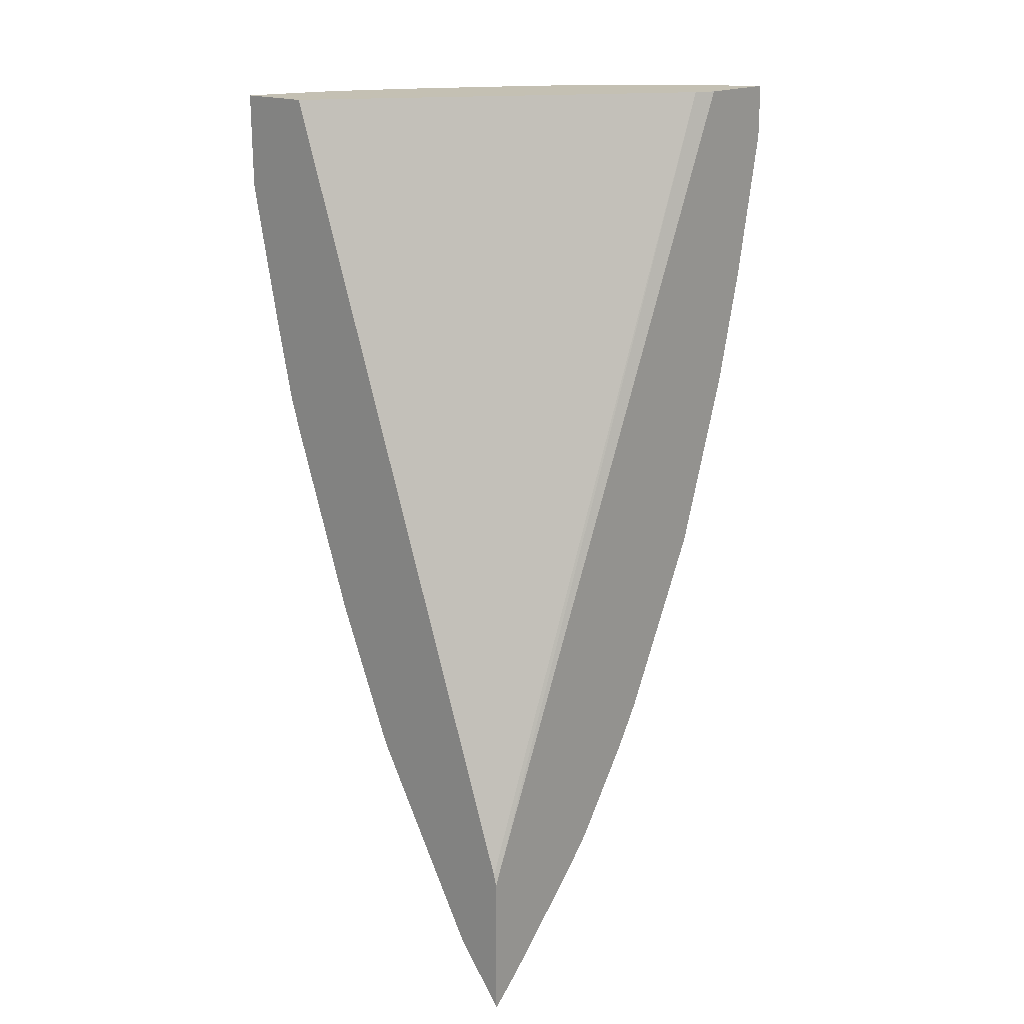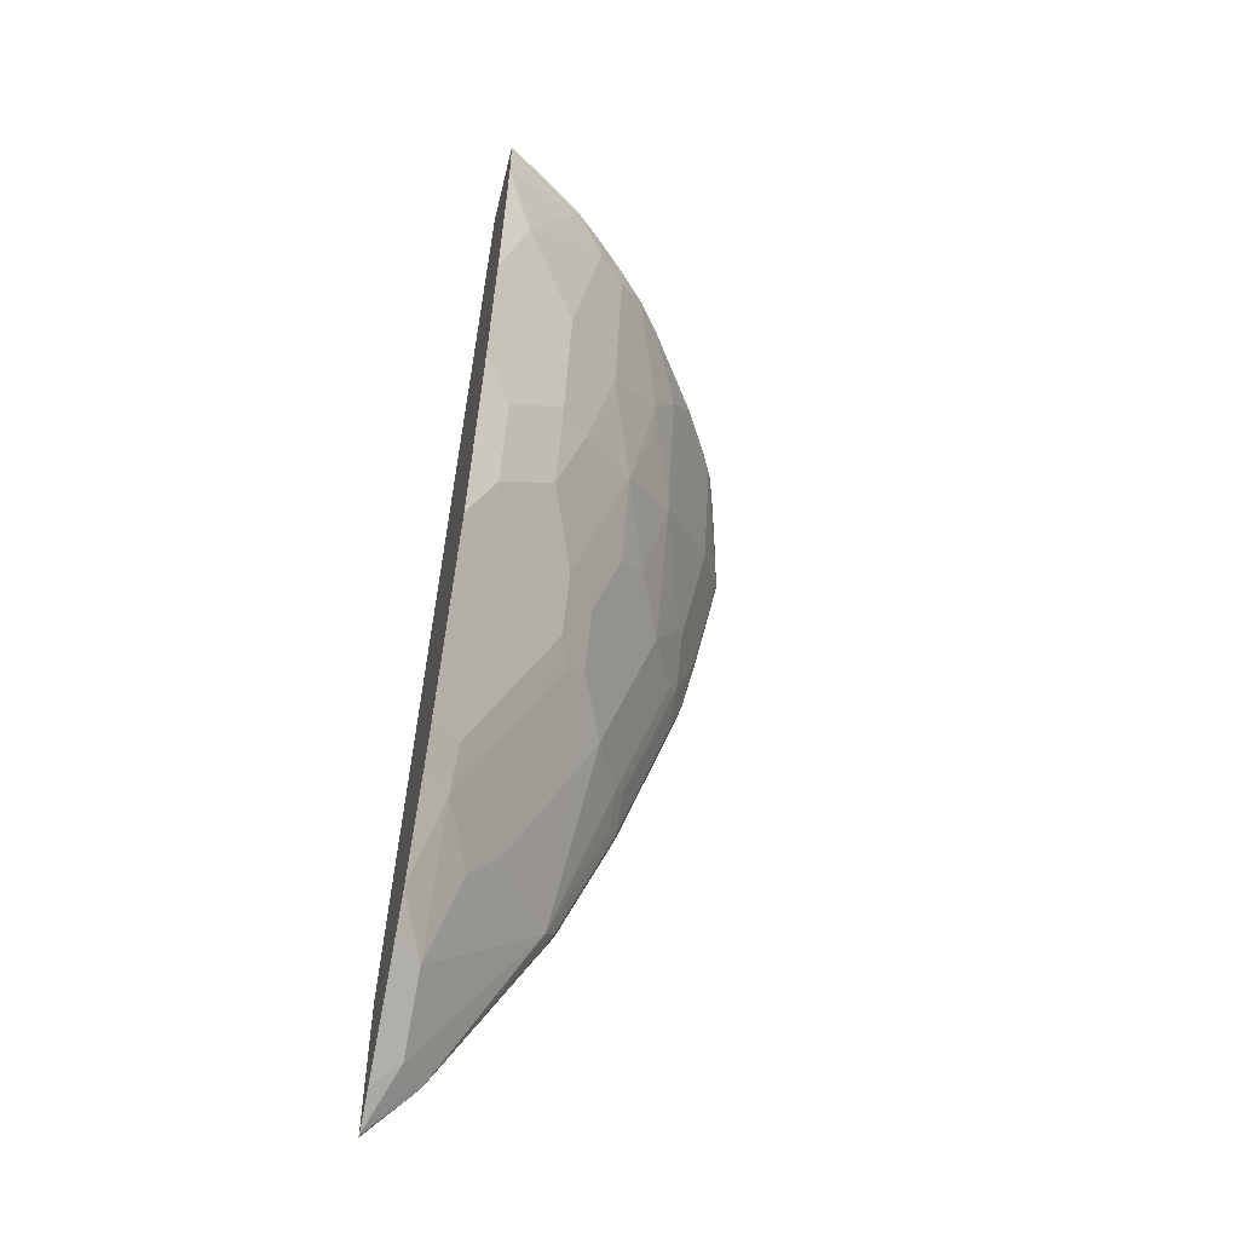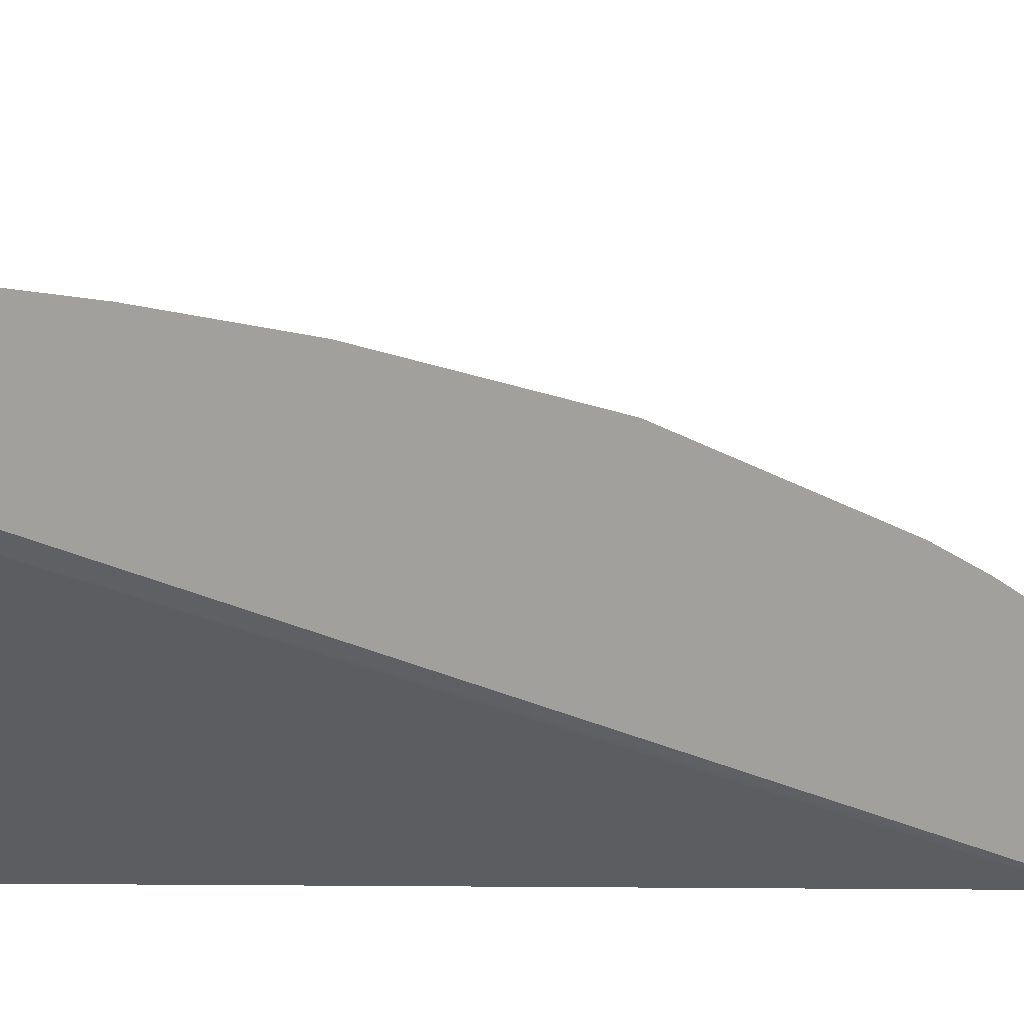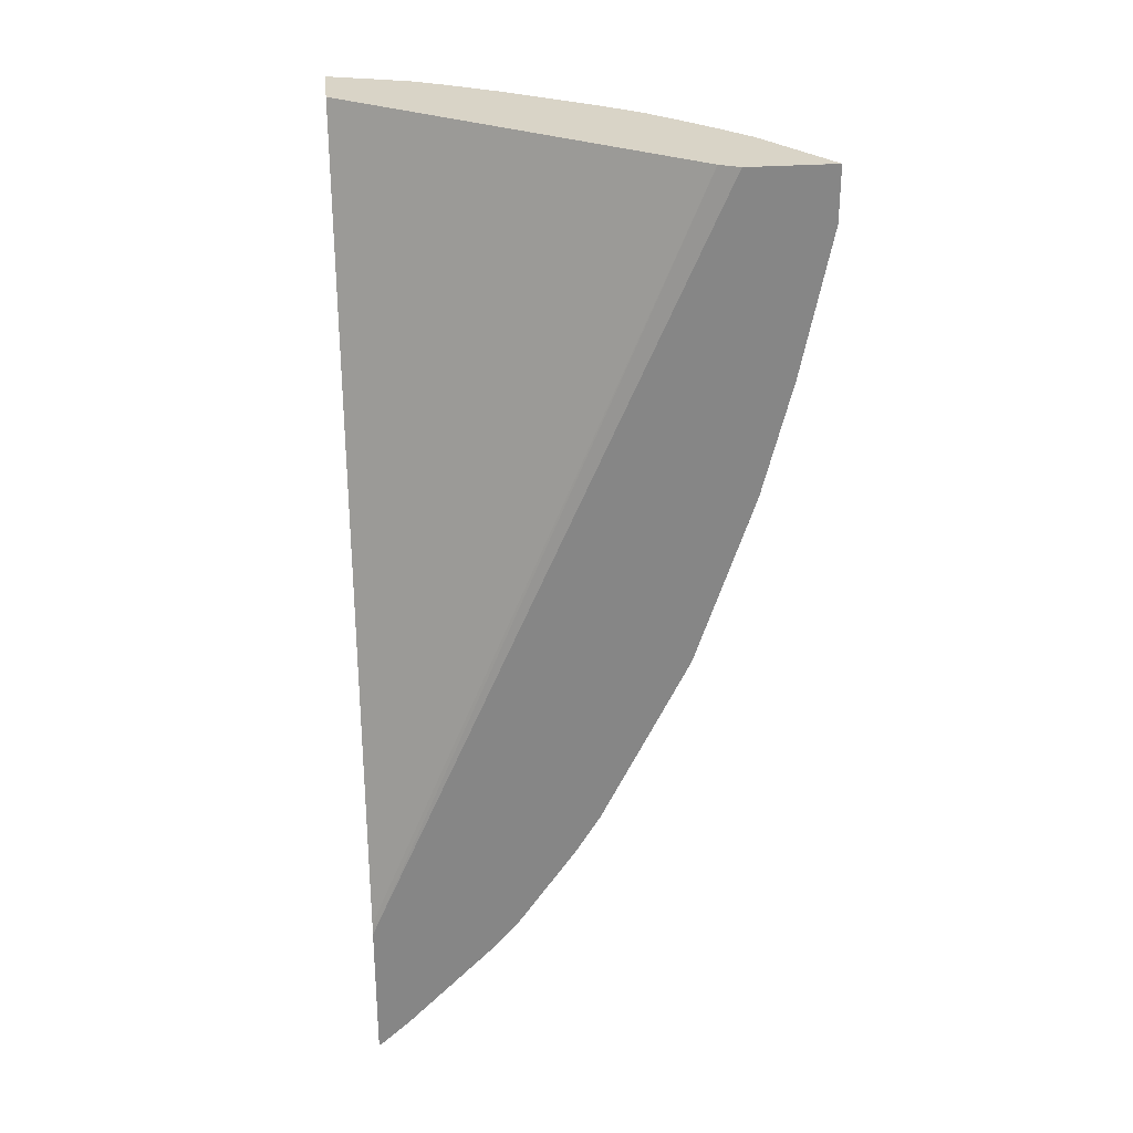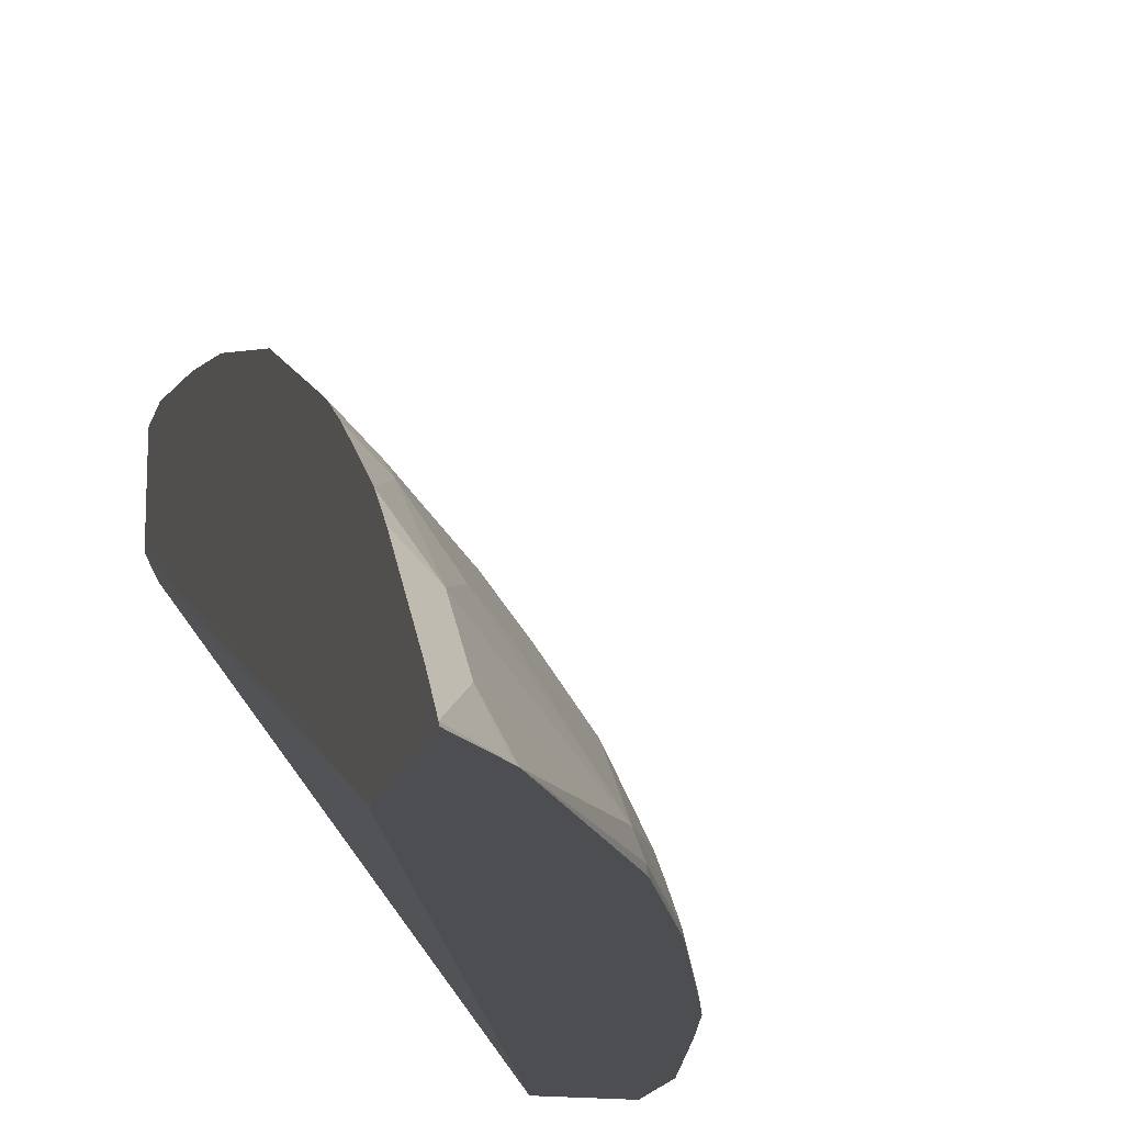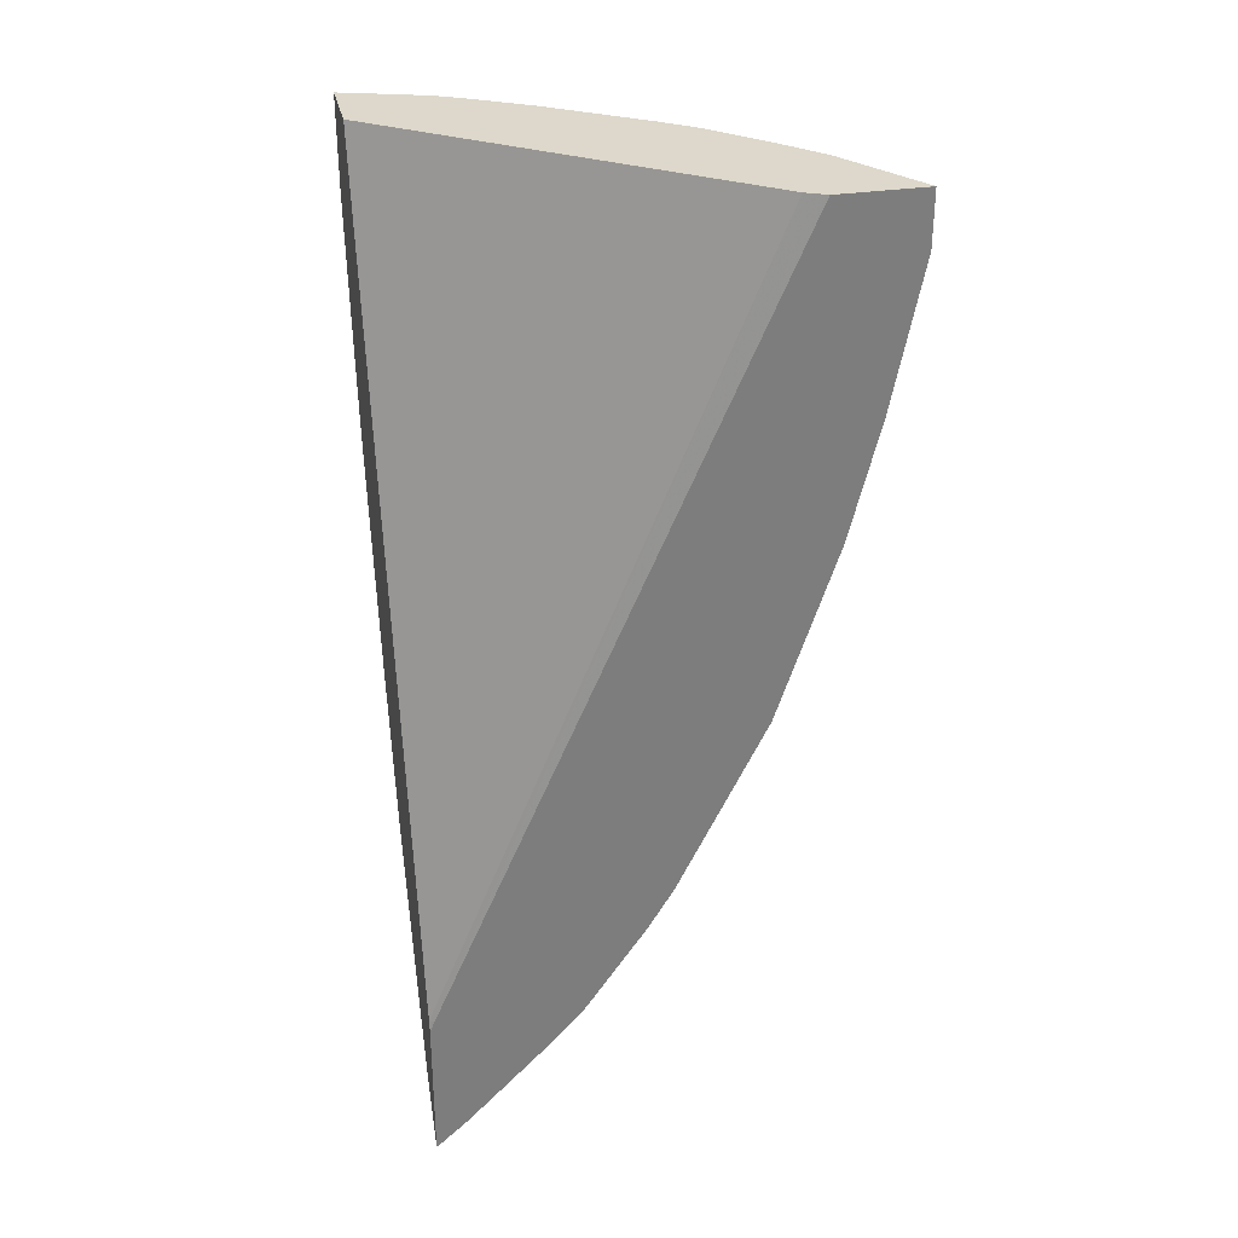
<metadata>
{"format":"obj","ext":"obj","renderer":"f3d","projection":"perspective","resolution":1024,"background":"white","views":[{"elev":18.0,"azim":-139.0,"up":"+Y"},{"elev":-51.6,"azim":-13.7,"up":"+Y"},{"elev":17.3,"azim":-107.5,"up":"+Z"},{"elev":28.4,"azim":-96.7,"up":"+Y"},{"elev":-16.7,"azim":-13.9,"up":"+Z"},{"elev":31.3,"azim":-102.6,"up":"+Y"}]}
</metadata>
<code>
v 0.3784 -0.04135 0.5436
v 0.439 -0.02362 0.502
v 0.3784 -0.02369 0.5436
v 0.3784 -0.06195 0.5435
v 0.3784 -0.06195 0.5435
v 0.461 -0.02362 0.4816
v 0.3784 -0.02362 0.5435
v 0.3991 -0.1032 0.5229
v 0.461 -0.04129 0.4816
v 0.3784 -0.02362 0.5194
v 0.3784 -0.1652 0.5229
v 0.3784 -0.1651 0.5229
v 0.4816 -0.02362 0.461
v 0.4404 -0.1445 0.4816
v 0.3991 -0.2684 0.4816
v 0.4816 -0.04129 0.461
v 0.461 -0.1445 0.461
v 0.3784 -0.02362 0.4816
v 0.3784 -0.2477 0.5023
v 0.3784 -0.2477 0.5023
v 0.5024 -0.02362 0.4393
v 0.4404 -0.2271 0.461
v 0.3991 -0.3303 0.461
v 0.5229 -0.1032 0.3991
v 0.4816 -0.1445 0.4403
v 0.461 -0.2271 0.4403
v 0.3853 -0.02362 0.4679
v 0.3784 -0.578 0.2367
v 0.3784 -0.3097 0.4816
v 0.3784 -0.3097 0.4816
v 0.52 -0.02362 0.4158
v 0.5435 -0.06195 0.3784
v 0.4404 -0.289 0.4403
v 0.461 -0.3303 0.3991
v 0.3784 -0.3715 0.461
v 0.3784 -0.4541 0.4197
v 0.3991 -0.4954 0.3784
v 0.5023 -0.2065 0.3991
v 0.5238 -0.1239 0.3922
v 0.5435 -0.1445 0.3578
v 0.4816 -0.2684 0.3991
v 0.5644 -0.02362 0.2335
v 0.3805 -0.578 0.2335
v 0.3784 -0.5863 0.2335
v 0.3784 -0.3715 0.461
v 0.5629 -0.02362 0.3529
v 0.5521 -0.07225 0.3612
v 0.5934 -0.03099 0.2993
v 0.585 -0.02362 0.3155
v 0.4825 -0.3303 0.3715
v 0.4197 -0.4541 0.3784
v 0.461 -0.3715 0.3784
v 0.3784 -0.4128 0.4403
v 0.3784 -0.4954 0.3991
v 0.3974 -0.5263 0.3612
v 0.5238 -0.2477 0.3509
v 0.5444 -0.1651 0.3509
v 0.5031 -0.2684 0.3715
v 0.5521 -0.1548 0.3406
v 0.6166 -0.02362 0.2335
v 0.3784 -0.6895 0.2335
v 0.5971 -0.02362 0.292
v 0.5922 -0.02362 0.3018
v 0.5934 -0.1136 0.2787
v 0.6141 -0.09291 0.2374
v 0.616 -0.089 0.2335
v 0.4825 -0.3715 0.3509
v 0.5238 -0.3303 0.3096
v 0.5444 -0.2684 0.3096
v 0.418 -0.4851 0.3612
v 0.449 -0.4231 0.3612
v 0.4696 -0.3818 0.3612
v 0.3784 -0.4954 0.3991
v 0.3784 -0.5252 0.3807
v 0.3784 -0.586 0.3383
v 0.3974 -0.6089 0.2993
v 0.418 -0.547 0.3199
v 0.565 -0.2271 0.289
v 0.5728 -0.2168 0.2787
v 0.6052 -0.02362 0.2683
v 0.4126 -0.6463 0.2335
v 0.3784 -0.6892 0.2351
v 0.5934 -0.1961 0.2374
v 0.5954 -0.1922 0.2335
v 0.4902 -0.4025 0.3199
v 0.5031 -0.3922 0.3096
v 0.4799 -0.4231 0.3199
v 0.5238 -0.3922 0.2683
v 0.5444 -0.3303 0.2683
v 0.565 -0.2684 0.2683
v 0.3784 -0.6077 0.3188
v 0.3784 -0.6491 0.2775
v 0.3974 -0.6502 0.258
v 0.4825 -0.516 0.2477
v 0.4412 -0.516 0.3096
v 0.5728 -0.258 0.258
v 0.4077 -0.6502 0.2374
v 0.4896 -0.507 0.2335
v 0.4902 -0.5057 0.2374
v 0.3784 -0.6697 0.2569
v 0.5833 -0.2477 0.2335
v 0.4825 -0.4334 0.3096
v 0.5238 -0.4128 0.2477
v 0.5315 -0.4025 0.2374
v 0.5315 -0.3818 0.258
v 0.5521 -0.32 0.258
v 0.5728 -0.2787 0.2374
v 0.4922 -0.5018 0.2335
v 0.5305 -0.4064 0.2335
v 0.5747 -0.2748 0.2335
v 0.5334 -0.3986 0.2335
v 0.5541 -0.3367 0.2335
v 0.5521 -0.3406 0.2374
f 57 79 59
f 52 71 72
f 54 73 74
f 54 74 55
f 55 74 75
f 55 75 76
f 55 76 77
f 55 77 70
f 56 69 57
f 57 78 79
f 57 69 78
f 67 71 87
f 60 80 66
f 61 81 82
f 62 66 80
f 64 79 96
f 64 96 83
f 64 83 65
f 65 83 66
f 66 83 84
f 67 85 86
f 67 86 68
f 67 72 71
f 59 79 64
f 52 72 67
f 40 57 59
f 51 70 71
f 67 87 85
f 42 60 66
f 42 66 84
f 42 84 101
f 42 101 110
f 42 110 112
f 42 112 111
f 42 111 109
f 42 109 108
f 42 108 98
f 42 98 81
f 42 81 61
f 42 61 44
f 47 59 64
f 47 64 48
f 48 62 63
f 48 63 49
f 48 64 65
f 48 65 66
f 48 66 62
f 50 52 67
f 50 67 68
f 50 68 69
f 50 69 56
f 50 56 58
f 51 71 52
f 68 86 88
f 86 102 94
f 68 89 90
f 88 104 105
f 88 105 106
f 88 106 89
f 89 106 96
f 89 96 90
f 92 100 93
f 94 102 95
f 94 99 104
f 94 104 103
f 96 106 113
f 96 113 107
f 88 103 104
f 96 107 101
f 99 108 109
f 99 109 104
f 101 107 110
f 104 109 111
f 104 111 112
f 104 112 113
f 104 113 106
f 104 106 105
f 107 113 112
f 107 112 110
f 39 57 40
f 98 108 99
f 68 88 89
f 88 94 103
f 86 94 88
f 68 90 69
f 69 90 79
f 69 79 78
f 70 77 95
f 70 95 87
f 70 87 71
f 75 91 76
f 76 91 92
f 76 92 93
f 76 93 94
f 76 94 77
f 87 95 102
f 77 94 95
f 81 94 93
f 81 93 97
f 81 97 82
f 81 98 99
f 81 99 94
f 82 97 93
f 82 93 100
f 83 96 101
f 83 101 84
f 85 87 102
f 85 102 86
f 79 90 96
f 38 58 56
f 42 44 43
f 38 41 50
f 2 80 60
f 2 60 42
f 2 42 27
f 2 27 18
f 2 18 10
f 2 10 7
f 2 7 3
f 2 5 8
f 2 8 9
f 2 9 6
f 3 7 10
f 2 62 80
f 4 11 5
f 5 12 8
f 6 9 16
f 6 16 13
f 8 14 9
f 8 12 20
f 8 20 15
f 8 15 14
f 9 14 17
f 9 17 25
f 9 25 16
f 11 19 20
f 5 11 12
f 2 63 62
f 2 49 63
f 2 46 49
f 38 50 58
f 1 2 3
f 1 3 10
f 1 10 18
f 1 18 28
f 1 28 44
f 1 44 61
f 1 61 82
f 1 82 100
f 1 100 92
f 1 92 91
f 1 91 75
f 1 75 74
f 1 74 73
f 1 73 53
f 1 53 45
f 1 45 29
f 1 29 19
f 1 19 11
f 1 11 4
f 1 4 5
f 2 6 13
f 2 13 21
f 2 21 31
f 2 31 46
f 11 20 12
f 13 16 21
f 1 5 2
f 14 26 17
f 27 43 28
f 28 43 44
f 29 45 35
f 29 35 30
f 31 32 46
f 32 47 48
f 32 48 49
f 32 49 46
f 32 40 59
f 32 59 47
f 34 50 41
f 27 42 43
f 34 37 51
f 35 45 53
f 35 53 36
f 36 54 37
f 36 53 73
f 36 73 54
f 37 54 55
f 37 55 70
f 37 70 51
f 38 56 57
f 14 22 26
f 38 57 39
f 34 52 50
f 26 41 38
f 34 51 52
f 26 33 34
f 15 23 33
f 26 34 41
f 15 33 22
f 15 20 30
f 15 30 23
f 16 24 21
f 16 25 24
f 18 27 28
f 19 29 30
f 19 30 20
f 21 24 32
f 21 32 31
f 17 26 25
f 14 15 22
f 24 40 32
f 22 33 26
f 24 39 40
f 24 38 39
f 23 37 34
f 24 25 38
f 23 36 37
f 23 35 36
f 23 30 35
f 23 34 33
f 25 26 38

</code>
